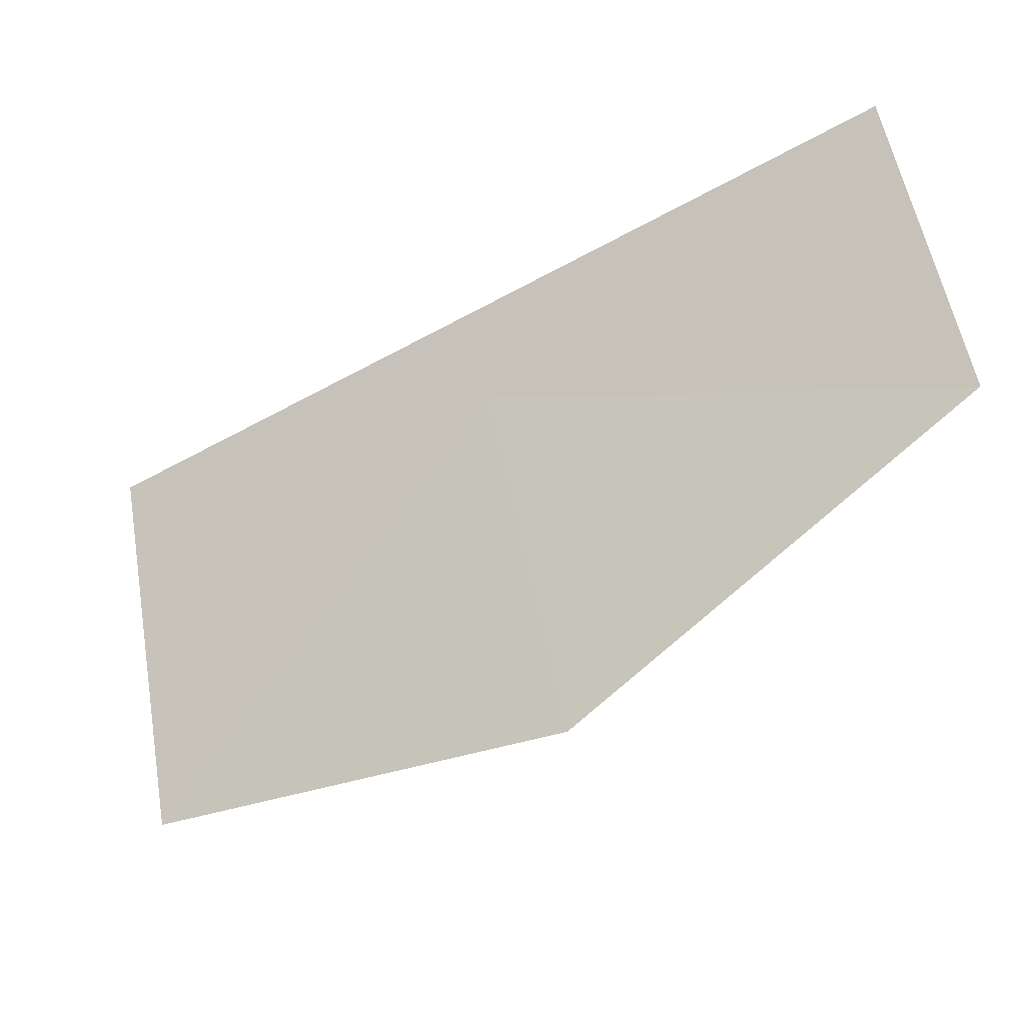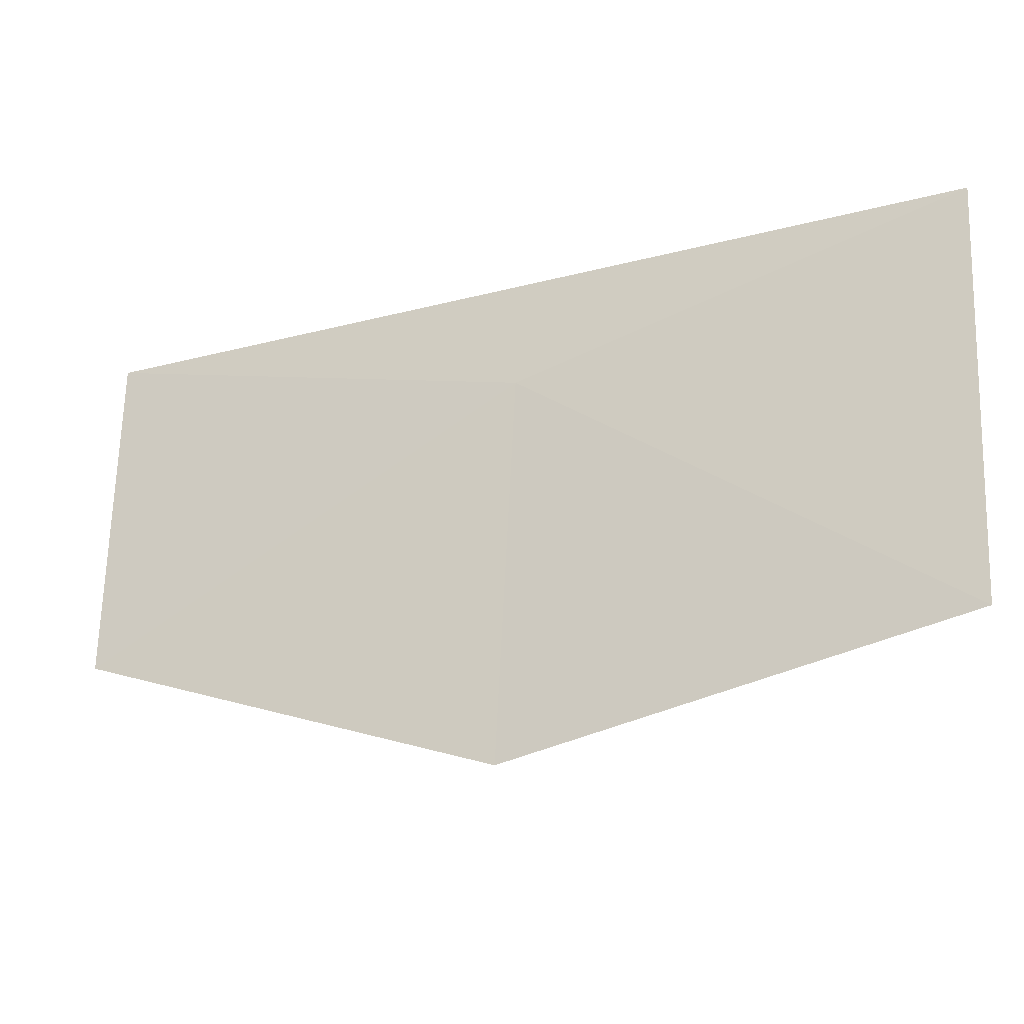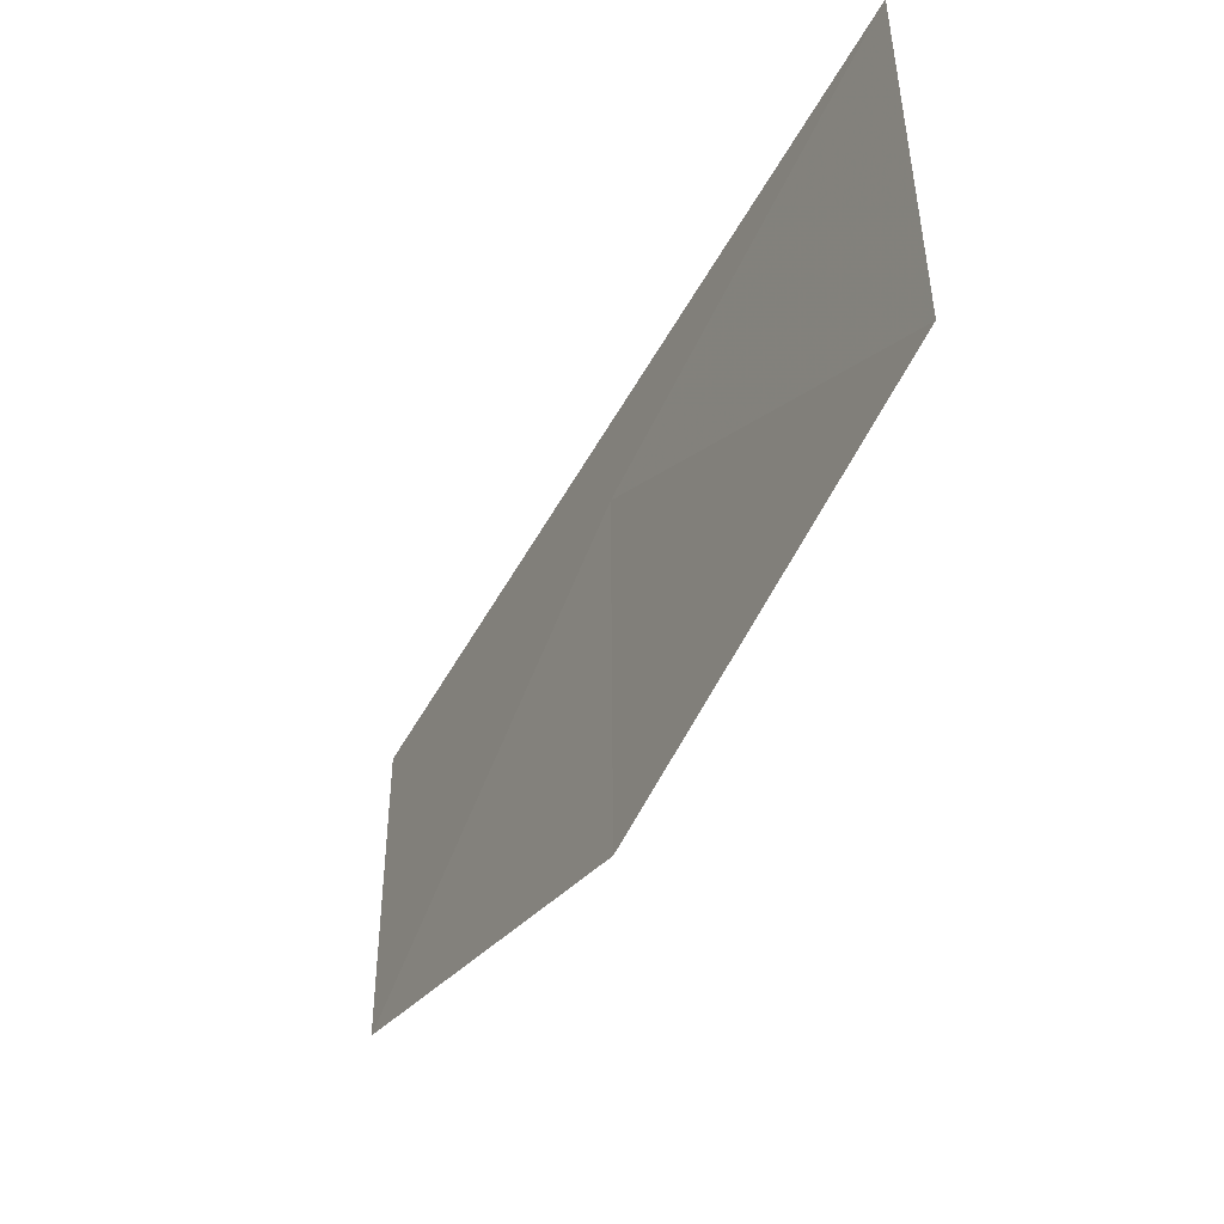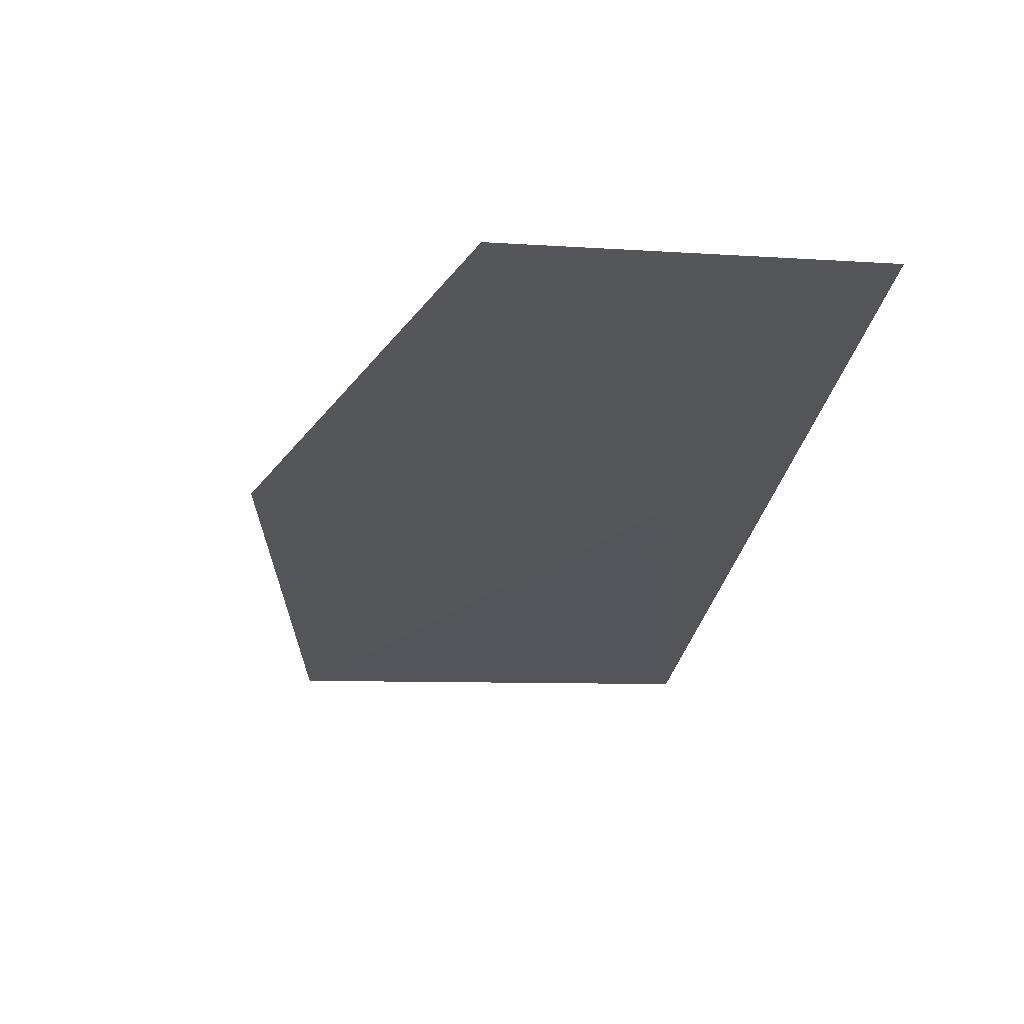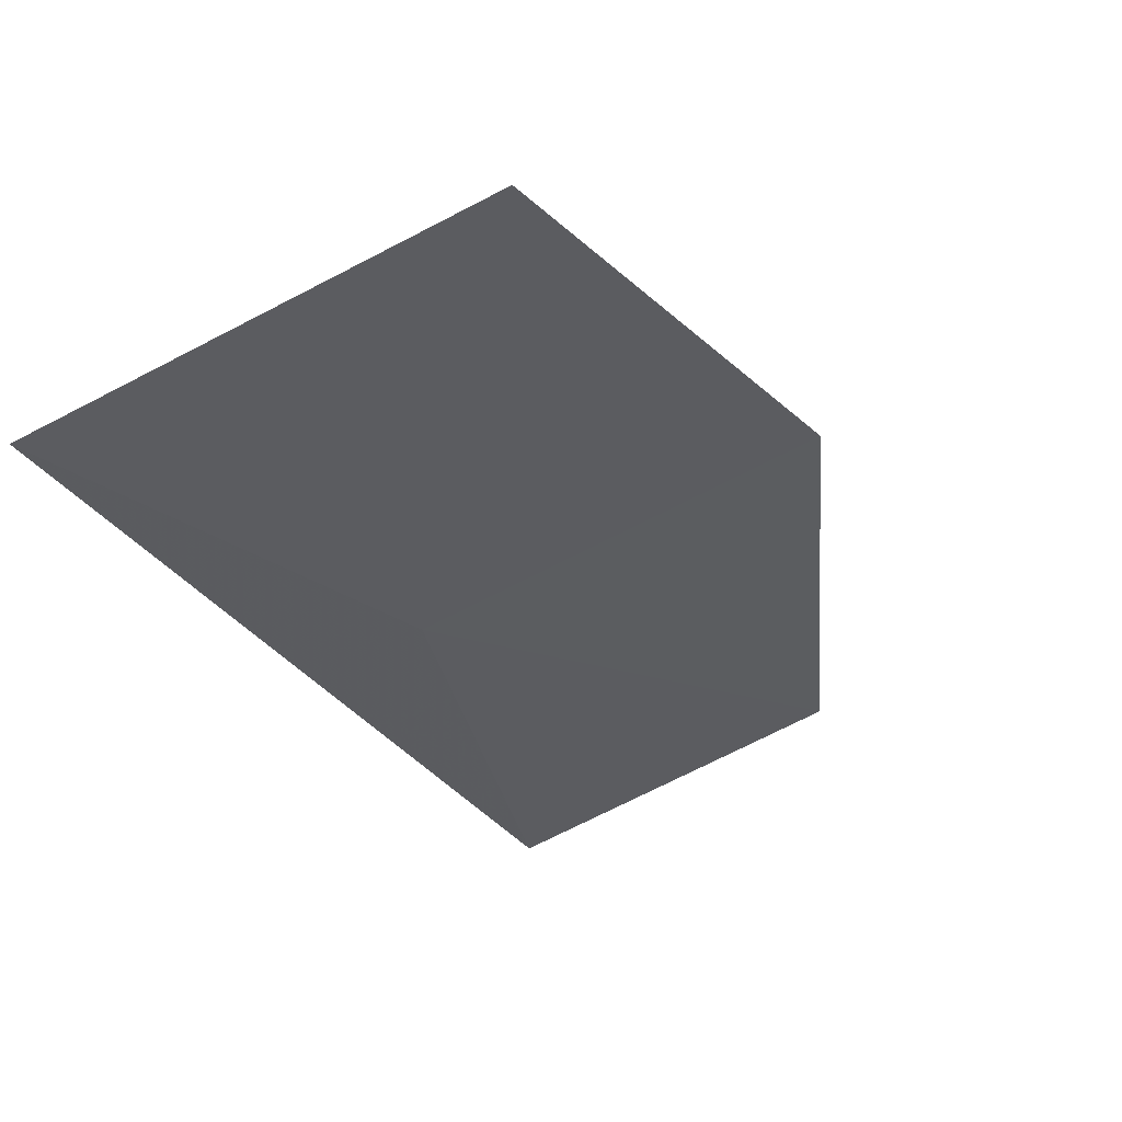
<metadata>
{"format":"obj","ext":"obj","renderer":"f3d","projection":"perspective","resolution":1024,"background":"white","views":[{"elev":58.2,"azim":-8.6,"up":"+Z"},{"elev":-25.8,"azim":170.4,"up":"+Y"},{"elev":-50.2,"azim":-150.1,"up":"+Y"},{"elev":6.5,"azim":80.4,"up":"+Z"},{"elev":-63.5,"azim":-61.2,"up":"+Z"}]}
</metadata>
<code>
v -9.178 -11.67 13.42
v -9.895 -11.46 12.97
v -8.463 -11.46 13.87
v -8.451 -12.09 13.9
v -9.874 -12.24 13
v -9.15 -12.38 13.48
f 1 4 3
f 1 2 5
f 1 5 6
f 1 6 4
f 1 3 2

</code>
